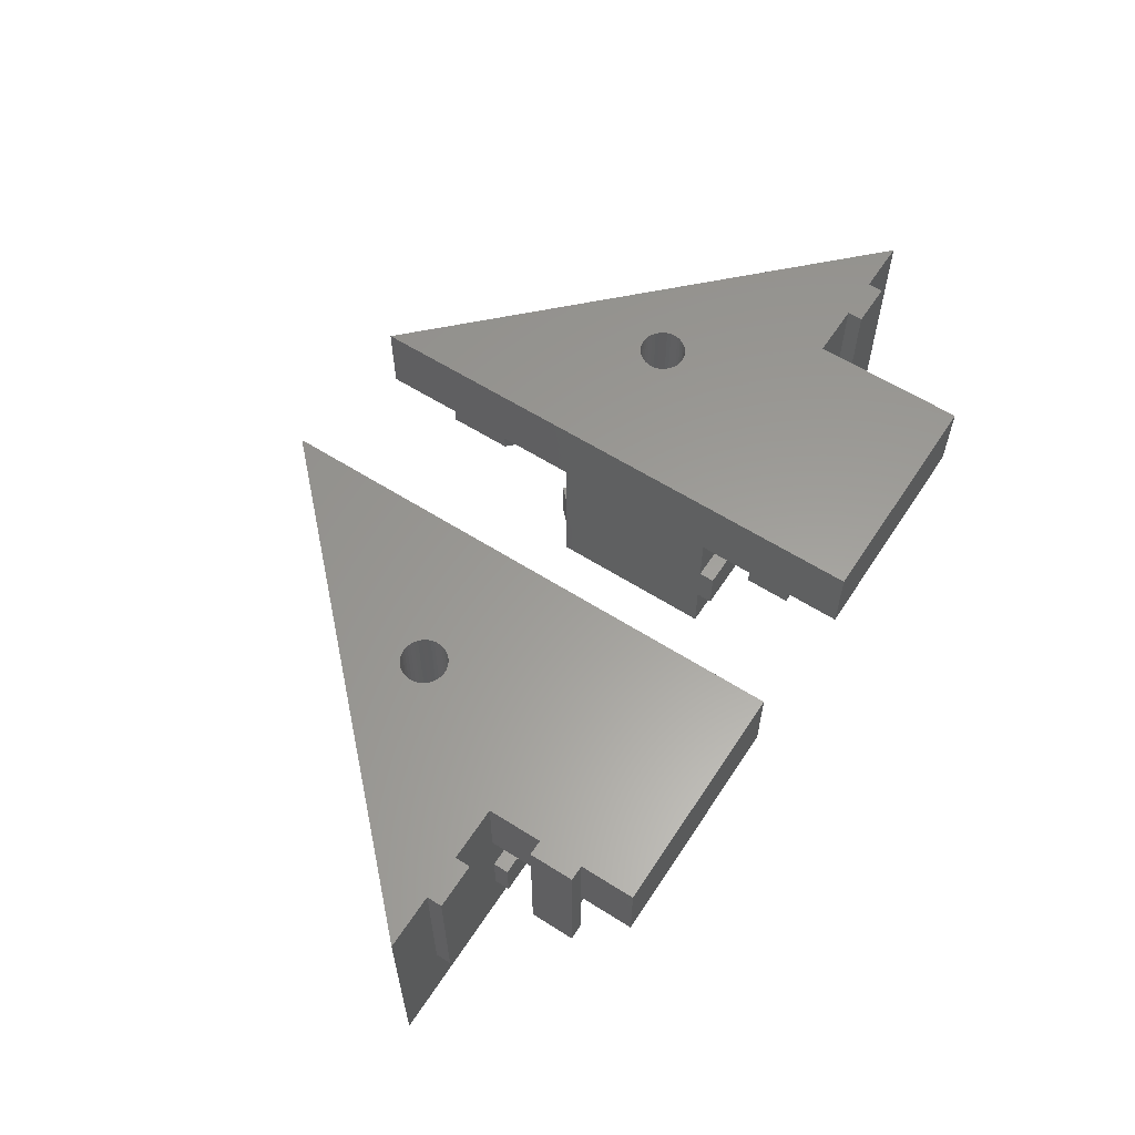
<metadata>
{"format":"stl","ext":"stl","renderer":"f3d","projection":"perspective","resolution":1024,"background":"white","views":[{"elev":60.2,"azim":123.0,"up":"+Z"}]}
</metadata>
<code>
# stl→obj: 458 verts, 924 faces
v 50 31.45 5
v 50 28.55 5
v 50 31.45 15
v 50 28.55 15
v 51 31.45 5
v 51 31.45 15
v 51 28.55 5
v 51 28.55 15
v 35 25 0
v 35 25 3.55
v 60 25 0
v 50 25 3.55
v 50 25 6.45
v 35 25 6.45
v 35 25 10
v 56.45 25 15
v 60 25 15
v 56.45 25 5
v 50 25 15
v 53.55 25 15
v 50 25 10
v 53.55 25 5
v 53.75 25 5
v 53.77 25 4.783
v 53.83 25 4.572
v 53.92 25 4.375
v 55 25 3.75
v 55.22 25 3.769
v 55.43 25 3.825
v 55.62 25 3.917
v 54.04 25 4.197
v 54.2 25 4.042
v 54.38 25 3.917
v 54.57 25 3.825
v 54.78 25 3.769
v 55.8 25 4.042
v 55.96 25 4.197
v 56.08 25 4.375
v 56.25 25 5
v 56.23 25 4.783
v 56.17 25 4.572
v 44.75 14.77 10
v 35 5.02 10
v 44.75 14.77 9
v 35 5.02 9
v 43.24 17.36 10
v 46.5 20.62 10
v 43.24 17.36 9
v 46.5 20.62 9
v 42.69 16.82 9
v 42.69 16.81 9
v 35 9.122 9
v 42.58 16.58 9
v 42.51 16.32 9
v 42.49 16.06 9
v 42.51 15.8 9
v 42.58 15.55 9
v 42.69 15.31 9
v 42.84 15.1 9
v 43.03 14.91 9
v 43.24 14.76 9
v 43.48 14.65 9
v 43.73 14.59 9
v 43.99 14.56 9
v 44.25 14.59 9
v 44.5 14.65 9
v 44.74 14.76 9
v 43.99 23.13 10
v 43.99 23.13 6.45
v 44.7 22.43 6.45
v 51.06 16.06 10
v 48.55 18.57 10
v 51.06 16.06 0
v 48.55 18.57 9
v 43.99 23.13 3.55
v 43.99 23.13 0
v 44.7 22.43 3.55
v 44.96 14.91 10
v 45.14 15.1 10
v 45.29 15.31 10
v 35 0 10
v 42.69 16.82 10
v 35 9.122 10
v 35 14.14 10
v 43.03 17.21 10
v 42.84 17.03 10
v 35 14.14 0
v 35 14.14 3.55
v 35 14.14 6.45
v 50 28.55 10
v 35 28.55 10
v 35 35 10
v 50 35 10
v 35 31.45 10
v 50 31.45 10
v 50 35 15
v 50 31.45 9
v 50 28.55 9
v 35 35 15
v 35 0 15
v 35 31.45 9
v 35 28.55 9
v 35 26 3.55
v 35 26 6.45
v 55.62 20.62 6.083
v 55.8 20.8 5.958
v 55.96 20.96 5.803
v 54.2 19.2 4.042
v 54.04 19.04 4.197
v 55.8 20.8 4.042
v 55.62 20.62 3.917
v 56.23 21.23 5.217
v 56.25 21.25 5.109
v 56.25 21.25 5
v 56.25 21.25 4.891
v 56.23 21.23 4.783
v 56.21 21.21 4.676
v 54.78 19.78 3.769
v 54.57 19.57 3.825
v 54.38 19.38 3.917
v 53.75 18.75 5
v 53.75 18.75 4.891
v 53.77 18.77 4.783
v 56.13 21.13 5.528
v 56.17 21.17 5.428
v 56.21 21.21 5.324
v 53.75 18.75 5.109
v 53.77 18.77 5.217
v 53.79 18.79 5.324
v 55 20 6.25
v 55.22 20.22 6.231
v 55.43 20.43 6.175
v 53.87 18.87 4.472
v 53.83 18.83 4.572
v 53.79 18.79 4.676
v 54.2 19.2 5.958
v 54.38 19.38 6.083
v 54.57 19.57 6.175
v 54.78 19.78 6.231
v 56.17 21.17 4.572
v 56.13 21.13 4.472
v 56.08 21.08 4.375
v 56.02 21.02 5.717
v 56.08 21.08 5.625
v 56.02 21.02 4.283
v 55.96 20.96 4.197
v 55.43 20.43 3.825
v 55.22 20.22 3.769
v 55 20 3.75
v 53.83 18.83 5.428
v 53.87 18.87 5.528
v 53.92 18.92 5.625
v 53.98 18.98 4.283
v 53.92 18.92 4.375
v 53.98 18.98 5.717
v 54.04 19.04 5.803
v 45.47 16.32 15
v 45.49 16.06 15
v 56.45 26 15
v 53.55 26 15
v 45.4 16.58 15
v 43.48 17.47 15
v 43.73 17.54 15
v 43.99 17.56 15
v 44.25 17.54 15
v 44.5 17.47 15
v 44.74 17.36 15
v 44.96 17.21 15
v 45.14 17.03 15
v 45.29 16.81 15
v 43.03 14.91 15
v 42.84 15.1 15
v 42.69 15.31 15
v 42.58 15.55 15
v 42.51 15.8 15
v 42.49 16.06 15
v 42.51 16.32 15
v 42.58 16.58 15
v 42.69 16.81 15
v 42.84 17.03 15
v 44.5 14.65 15
v 44.25 14.59 15
v 43.99 14.56 15
v 43.73 14.59 15
v 43.24 17.36 15
v 43.03 17.21 15
v 45.47 15.8 15
v 45.4 15.55 15
v 45.29 15.31 15
v 45.14 15.1 15
v 44.96 14.91 15
v 44.74 14.76 15
v 43.48 14.65 15
v 43.24 14.76 15
v 35.71 13.44 3.55
v 35.71 13.44 6.45
v 43.48 17.47 9
v 43.73 17.54 9
v 43.99 17.56 9
v 44.25 17.54 9
v 44.5 17.47 9
v 44.74 17.36 9
v 44.96 17.21 9
v 45.14 17.03 9
v 45.29 16.81 9
v 45.4 16.58 9
v 45.47 16.32 9
v 45.49 16.06 9
v 45.47 15.8 9
v 45.4 15.55 9
v 45.29 15.31 9
v 56.45 26 5
v 53.55 26 5
v 53.77 25 5.217
v 53.83 25 5.428
v 53.92 25 5.625
v 54.04 25 5.803
v 54.2 25 5.958
v 54.38 25 6.083
v 54.57 25 6.175
v 54.78 25 6.231
v 55 25 6.25
v 55.22 25 6.231
v 55.43 25 6.175
v 55.62 25 6.083
v 55.8 25 5.958
v 55.96 25 5.803
v 56.08 25 5.625
v 56.17 25 5.428
v 56.23 25 5.217
v 50 26 3.55
v 50 26 6.45
v 0 25 15
v 3.55 25 15
v 0 25 0
v 3.55 25 5
v 6.231 25 4.783
v 6.25 25 5
v 6.45 25 5
v 6.45 25 15
v 10 25 15
v 10 25 10
v 25 25 3.55
v 25 25 0
v 10 25 3.55
v 6.083 25 4.375
v 6.175 25 4.572
v 3.75 25 5
v 3.769 25 4.783
v 3.825 25 4.572
v 10 25 6.45
v 25 25 6.45
v 25 25 10
v 5.625 25 3.917
v 5.803 25 4.042
v 5.958 25 4.197
v 3.917 25 4.375
v 4.042 25 4.197
v 4.197 25 4.042
v 4.375 25 3.917
v 4.572 25 3.825
v 4.783 25 3.769
v 5 25 3.75
v 5.217 25 3.769
v 5.428 25 3.825
v 25 5.02 10
v 15.25 14.77 10
v 25 5.02 9
v 15.25 14.77 9
v 13.5 20.62 10
v 16.76 17.36 10
v 13.5 20.62 9
v 16.76 17.36 9
v 17.31 16.81 9
v 17.31 16.82 9
v 25 9.122 9
v 17.31 15.31 9
v 17.42 15.55 9
v 17.49 15.8 9
v 17.51 16.06 9
v 17.49 16.32 9
v 17.42 16.58 9
v 15.5 14.65 9
v 15.26 14.76 9
v 16.27 14.59 9
v 16.52 14.65 9
v 16.76 14.76 9
v 16.97 14.91 9
v 17.16 15.1 9
v 15.75 14.59 9
v 16.01 14.56 9
v 11.45 18.57 9
v 11.45 18.57 10
v 8.938 16.06 10
v 16.01 23.13 10
v 16.01 23.13 -6.939e-15
v 16.01 23.13 3.55
v 8.938 16.06 -6.939e-15
v 15.3 22.43 3.55
v 15.3 22.43 6.45
v 16.01 23.13 6.45
v 14.86 15.1 10
v 14.71 15.31 10
v 25 0 10
v 15.04 14.91 10
v 25 9.122 10
v 17.31 16.82 10
v 25 14.14 10
v 17.16 17.03 10
v 16.97 17.21 10
v 16.01 23.13 0
v 25 14.14 0
v 25 14.14 3.55
v 25 14.14 6.45
v 25 28.55 10
v 10 28.55 10
v 10 35 10
v 25 35 10
v 10 31.45 10
v 25 31.45 10
v 10 35 15
v 10 28.55 9
v 10 31.45 9
v 25 35 15
v 25 0 15
v 25 26 3.55
v 25 26 6.45
v 25 28.55 9
v 25 31.45 9
v 5.625 19.38 6.083
v 5.803 19.2 5.958
v 5.958 19.04 5.803
v 4.572 20.43 3.825
v 4.375 20.62 3.917
v 4.197 20.8 4.042
v 4.042 20.96 4.197
v 6.231 18.77 5.217
v 6.245 18.75 5.109
v 6.25 18.75 5
v 8.938 16.06 0
v 5.803 19.2 4.042
v 5.625 19.38 3.917
v 5.428 19.57 3.825
v 3.769 21.23 4.783
v 3.755 21.25 4.891
v 6.245 18.75 4.891
v 6.231 18.77 4.783
v 6.207 18.79 4.676
v 4.197 20.8 5.958
v 4.375 20.62 6.083
v 4.572 20.43 6.175
v 4.783 20.22 6.231
v 6.133 18.87 5.528
v 6.175 18.83 5.428
v 6.207 18.79 5.324
v 3.75 21.25 5
v 3.755 21.25 5.109
v 3.769 21.23 5.217
v 3.793 21.21 5.324
v 3.867 21.13 4.472
v 3.825 21.17 4.572
v 3.793 21.21 4.676
v 5 20 6.25
v 5.217 19.78 6.231
v 5.428 19.57 6.175
v 6.175 18.83 4.572
v 6.133 18.87 4.472
v 6.083 18.92 4.375
v 6.024 18.98 5.717
v 6.083 18.92 5.625
v 6.024 18.98 4.283
v 5.958 19.04 4.197
v 5.217 19.78 3.769
v 5 20 3.75
v 4.783 20.22 3.769
v 3.825 21.17 5.428
v 3.867 21.13 5.528
v 3.917 21.08 5.625
v 3.976 21.02 4.283
v 3.917 21.08 4.375
v 3.976 21.02 5.717
v 4.042 20.96 5.803
v 6.45 26 15
v 3.55 26 15
v 17.51 16.06 15
v 17.49 16.32 15
v 17.42 16.58 15
v 16.76 17.36 15
v 16.97 17.21 15
v 17.16 17.03 15
v 17.31 16.81 15
v 14.71 16.81 15
v 14.53 15.8 15
v 14.51 16.06 15
v 17.49 15.8 15
v 17.42 15.55 15
v 17.31 15.31 15
v 14.53 16.32 15
v 14.6 16.58 15
v 14.86 15.1 15
v 14.71 15.31 15
v 14.6 15.55 15
v 14.86 17.03 15
v 15.04 17.21 15
v 15.26 17.36 15
v 15.5 17.47 15
v 15.75 17.54 15
v 16.01 17.56 15
v 16.27 17.54 15
v 16.52 17.47 15
v 17.16 15.1 15
v 16.97 14.91 15
v 16.76 14.76 15
v 16.52 14.65 15
v 16.27 14.59 15
v 16.01 14.56 15
v 15.04 14.91 15
v 15.26 14.76 15
v 15.75 14.59 15
v 15.5 14.65 15
v 24.29 13.44 3.55
v 24.29 13.44 6.45
v 14.71 15.31 9
v 14.6 15.55 9
v 14.53 15.8 9
v 14.51 16.06 9
v 14.53 16.32 9
v 14.6 16.58 9
v 14.71 16.81 9
v 14.86 17.03 9
v 15.04 17.21 9
v 15.26 17.36 9
v 15.5 17.47 9
v 15.75 17.54 9
v 16.01 17.56 9
v 16.27 17.54 9
v 16.52 17.47 9
v 3.55 26 5
v 6.45 26 5
v 3.769 25 5.217
v 3.825 25 5.428
v 3.917 25 5.625
v 5.958 25 5.803
v 5.803 25 5.958
v 5.625 25 6.083
v 5.428 25 6.175
v 5.217 25 6.231
v 5 25 6.25
v 4.783 25 6.231
v 4.572 25 6.175
v 4.375 25 6.083
v 4.197 25 5.958
v 4.042 25 5.803
v 6.083 25 5.625
v 6.175 25 5.428
v 6.231 25 5.217
v 10 26 6.45
v 10 26 3.55
f 1 2 3
f 3 2 4
f 5 1 6
f 6 1 3
f 7 5 8
f 8 5 6
f 2 7 4
f 4 7 8
f 5 7 1
f 1 7 2
f 8 6 4
f 4 6 3
f 9 10 11
f 11 10 12
f 13 14 15
f 16 17 18
f 18 17 11
f 19 20 21
f 21 20 22
f 23 24 22
f 22 24 25
f 22 25 26
f 27 28 11
f 11 28 29
f 11 29 30
f 31 32 12
f 32 33 12
f 12 33 34
f 12 34 11
f 11 34 35
f 11 35 27
f 30 36 11
f 11 36 37
f 11 37 38
f 39 18 40
f 40 18 11
f 40 11 41
f 41 11 38
f 15 21 13
f 13 21 22
f 13 22 12
f 12 22 26
f 12 26 31
f 42 43 44
f 44 43 45
f 46 47 48
f 48 47 49
f 50 51 52
f 52 51 53
f 52 53 54
f 54 55 52
f 52 55 56
f 52 56 57
f 57 58 52
f 52 58 59
f 52 59 45
f 59 60 45
f 45 60 61
f 45 61 62
f 62 63 45
f 45 63 64
f 45 64 65
f 65 66 45
f 45 66 67
f 45 67 44
f 68 69 70
f 71 72 73
f 73 72 74
f 73 74 49
f 75 76 77
f 77 76 73
f 77 73 70
f 70 73 49
f 70 49 68
f 68 49 47
f 78 79 71
f 71 79 80
f 71 80 72
f 81 43 71
f 71 43 42
f 71 42 78
f 82 83 84
f 47 46 68
f 68 46 85
f 68 85 84
f 84 85 86
f 84 86 82
f 87 76 88
f 88 76 75
f 84 89 68
f 68 89 69
f 21 15 90
f 90 15 91
f 92 93 94
f 94 93 95
f 19 21 96
f 96 21 90
f 93 96 95
f 95 96 90
f 95 90 97
f 97 90 98
f 92 99 93
f 93 99 96
f 84 83 100
f 99 92 94
f 81 100 43
f 43 100 83
f 43 83 45
f 45 83 52
f 101 102 94
f 94 102 91
f 94 91 99
f 99 91 15
f 100 99 84
f 84 99 15
f 84 15 89
f 89 15 14
f 89 14 88
f 88 14 87
f 9 87 10
f 10 87 14
f 10 14 103
f 103 14 104
f 100 81 17
f 17 81 71
f 105 106 17
f 17 106 107
f 73 108 109
f 11 110 111
f 17 112 11
f 11 112 113
f 11 113 114
f 114 115 11
f 11 115 116
f 11 116 117
f 118 119 73
f 73 119 120
f 73 120 108
f 121 71 122
f 122 71 73
f 122 73 123
f 124 125 17
f 17 125 126
f 17 126 112
f 121 127 71
f 71 127 128
f 71 128 129
f 130 131 17
f 17 131 132
f 17 132 105
f 133 134 73
f 73 134 135
f 73 135 123
f 136 137 71
f 71 137 138
f 71 138 17
f 17 138 139
f 17 139 130
f 117 140 11
f 11 140 141
f 11 141 142
f 107 143 17
f 17 143 144
f 17 144 124
f 142 145 11
f 11 145 146
f 11 146 110
f 111 147 11
f 11 147 148
f 11 148 73
f 73 148 149
f 73 149 118
f 129 150 71
f 71 150 151
f 71 151 152
f 109 153 73
f 73 153 154
f 73 154 133
f 152 155 71
f 71 155 156
f 71 156 136
f 157 158 17
f 159 160 16
f 16 160 20
f 157 17 161
f 162 163 16
f 16 163 164
f 164 165 16
f 16 165 166
f 16 166 167
f 167 168 16
f 16 168 169
f 16 169 17
f 17 169 170
f 17 170 161
f 171 172 100
f 100 172 173
f 100 173 174
f 174 175 100
f 100 175 176
f 100 176 99
f 99 176 177
f 177 178 99
f 99 178 179
f 99 179 180
f 181 182 100
f 100 182 183
f 100 183 184
f 162 16 185
f 185 16 20
f 185 20 186
f 186 20 19
f 186 19 180
f 180 19 96
f 180 96 99
f 158 187 17
f 17 187 188
f 17 188 189
f 189 190 17
f 17 190 191
f 17 191 100
f 100 191 192
f 100 192 181
f 184 193 100
f 100 193 194
f 100 194 171
f 87 9 76
f 76 9 11
f 76 11 73
f 102 98 91
f 91 98 90
f 97 101 95
f 95 101 94
f 102 101 98
f 98 101 97
f 77 195 75
f 75 195 88
f 196 70 89
f 89 70 69
f 195 196 88
f 88 196 89
f 70 196 77
f 77 196 195
f 46 48 48
f 42 44 67
f 189 80 190
f 190 80 79
f 190 79 191
f 191 79 78
f 191 78 192
f 179 82 180
f 180 82 86
f 180 86 186
f 186 86 85
f 186 85 185
f 85 46 185
f 185 46 48
f 185 48 162
f 162 48 197
f 162 197 163
f 163 197 198
f 163 198 164
f 164 198 199
f 164 199 165
f 165 199 200
f 165 200 166
f 166 200 201
f 166 201 167
f 167 201 202
f 167 202 168
f 168 202 203
f 168 203 169
f 169 203 204
f 169 204 170
f 170 204 205
f 170 205 161
f 161 205 206
f 161 206 157
f 157 206 207
f 157 207 158
f 158 207 208
f 158 208 187
f 187 208 209
f 187 209 188
f 188 209 210
f 188 210 189
f 189 210 211
f 189 211 80
f 80 211 211
f 78 42 192
f 192 42 67
f 192 67 181
f 181 67 66
f 181 66 182
f 182 66 65
f 182 65 183
f 183 65 64
f 183 64 184
f 184 64 63
f 184 63 193
f 193 63 62
f 193 62 194
f 194 62 61
f 194 61 171
f 171 61 60
f 171 60 172
f 172 60 59
f 172 59 173
f 173 59 58
f 173 58 174
f 174 58 57
f 174 57 175
f 175 57 56
f 175 56 176
f 176 56 55
f 176 55 177
f 177 55 54
f 177 54 178
f 178 54 53
f 178 53 179
f 179 53 51
f 179 51 82
f 82 51 50
f 211 74 80
f 80 74 72
f 50 52 82
f 82 52 83
f 211 211 74
f 74 211 210
f 74 210 209
f 209 208 74
f 74 208 207
f 74 207 206
f 49 202 201
f 206 205 74
f 74 205 204
f 74 204 49
f 49 204 203
f 49 203 202
f 201 200 49
f 49 200 199
f 49 199 198
f 198 197 49
f 49 197 48
f 49 48 48
f 212 159 18
f 18 159 16
f 22 213 23
f 23 213 212
f 23 212 39
f 39 212 18
f 160 213 20
f 20 213 22
f 213 160 212
f 212 160 159
f 40 41 117
f 38 141 41
f 41 141 140
f 41 140 117
f 31 108 32
f 32 108 120
f 32 120 33
f 33 120 119
f 33 119 34
f 34 119 118
f 34 118 35
f 35 118 149
f 35 149 27
f 27 149 148
f 27 148 28
f 28 148 147
f 28 147 29
f 29 147 111
f 29 111 30
f 30 111 110
f 30 110 36
f 36 110 146
f 36 146 37
f 37 146 145
f 37 145 38
f 38 145 142
f 38 142 141
f 26 153 31
f 31 153 109
f 31 109 108
f 25 133 26
f 26 133 154
f 26 154 153
f 24 135 25
f 25 135 134
f 25 134 133
f 23 122 24
f 24 122 123
f 24 123 135
f 214 127 23
f 23 127 121
f 23 121 122
f 215 129 214
f 214 129 128
f 214 128 127
f 216 151 215
f 215 151 150
f 215 150 129
f 156 155 216
f 216 155 152
f 216 152 151
f 216 217 156
f 156 217 218
f 156 218 136
f 136 218 219
f 136 219 137
f 137 219 220
f 137 220 138
f 138 220 221
f 138 221 139
f 139 221 222
f 139 222 130
f 130 222 223
f 130 223 131
f 131 223 224
f 131 224 132
f 132 224 225
f 132 225 105
f 105 225 226
f 105 226 106
f 106 226 227
f 106 227 107
f 228 144 227
f 227 144 143
f 227 143 107
f 229 230 112
f 112 126 229
f 229 126 125
f 229 125 228
f 228 125 124
f 228 124 144
f 117 116 40
f 40 116 115
f 40 115 39
f 39 115 114
f 39 114 230
f 230 114 113
f 230 113 112
f 217 216 39
f 216 215 39
f 39 215 214
f 39 214 23
f 230 229 219
f 219 229 228
f 225 224 219
f 219 224 223
f 228 227 219
f 219 227 226
f 219 226 225
f 230 219 39
f 39 219 218
f 39 218 217
f 223 222 219
f 219 222 221
f 219 221 220
f 231 232 12
f 12 232 13
f 103 231 10
f 10 231 12
f 232 104 13
f 13 104 14
f 103 104 231
f 231 104 232
f 233 234 235
f 235 234 236
f 237 238 239
f 240 241 239
f 239 241 242
f 243 244 245
f 245 244 235
f 246 247 245
f 236 248 235
f 235 248 249
f 235 249 250
f 247 237 245
f 245 237 239
f 245 239 251
f 251 239 242
f 251 242 252
f 252 242 253
f 254 255 245
f 245 255 256
f 245 256 246
f 250 257 235
f 235 257 258
f 235 258 259
f 259 260 235
f 235 260 261
f 235 261 262
f 262 263 235
f 235 263 264
f 235 264 245
f 245 264 265
f 245 265 254
f 266 267 268
f 268 267 269
f 270 271 272
f 272 271 273
f 274 275 276
f 277 278 276
f 276 278 279
f 276 279 280
f 280 281 276
f 276 281 282
f 276 282 274
f 283 268 284
f 284 268 269
f 268 285 286
f 286 287 268
f 268 287 288
f 268 288 276
f 276 288 289
f 276 289 277
f 283 290 268
f 268 290 291
f 268 291 285
f 292 293 294
f 295 270 272
f 296 297 298
f 298 297 299
f 298 299 300
f 294 298 292
f 292 298 300
f 292 300 272
f 272 300 301
f 272 301 295
f 302 294 303
f 303 294 293
f 266 304 267
f 267 304 294
f 267 294 305
f 305 294 302
f 271 270 295
f 306 307 308
f 308 307 309
f 308 309 295
f 295 309 310
f 295 310 271
f 311 312 297
f 297 312 313
f 314 308 301
f 301 308 295
f 253 242 315
f 315 242 316
f 317 318 319
f 319 318 320
f 321 317 241
f 241 317 319
f 242 241 316
f 316 241 319
f 316 319 322
f 322 319 323
f 324 318 321
f 321 318 317
f 320 318 324
f 324 325 266
f 266 325 304
f 308 324 306
f 306 324 266
f 306 266 276
f 276 266 268
f 312 244 243
f 326 327 243
f 243 327 252
f 243 252 312
f 312 252 313
f 315 328 329
f 329 320 315
f 315 320 324
f 315 324 253
f 253 324 308
f 253 308 252
f 252 308 314
f 252 314 313
f 304 325 294
f 294 325 233
f 330 331 294
f 294 331 332
f 333 334 235
f 235 334 335
f 235 335 336
f 337 338 294
f 294 338 339
f 294 339 340
f 341 342 340
f 340 342 343
f 344 345 235
f 339 346 340
f 340 346 347
f 340 347 348
f 349 350 233
f 233 350 351
f 233 351 352
f 353 354 294
f 294 354 355
f 294 355 337
f 345 356 235
f 235 356 357
f 235 357 233
f 233 357 358
f 233 358 359
f 360 361 235
f 235 361 362
f 235 362 344
f 352 363 233
f 233 363 364
f 233 364 294
f 294 364 365
f 294 365 330
f 348 366 340
f 340 366 367
f 340 367 368
f 332 369 294
f 294 369 370
f 294 370 353
f 368 371 340
f 340 371 372
f 340 372 341
f 343 373 340
f 340 373 374
f 340 374 235
f 235 374 375
f 235 375 333
f 359 376 233
f 233 376 377
f 233 377 378
f 336 379 235
f 235 379 380
f 235 380 360
f 378 381 233
f 233 381 382
f 233 382 349
f 383 384 240
f 240 384 234
f 324 321 241
f 385 325 386
f 386 325 324
f 386 324 387
f 388 389 241
f 241 389 390
f 241 390 324
f 324 390 391
f 324 391 387
f 234 233 392
f 393 394 233
f 385 395 325
f 325 395 396
f 325 396 397
f 394 398 233
f 233 398 399
f 233 399 392
f 400 401 233
f 233 401 402
f 233 402 393
f 234 392 240
f 240 392 403
f 240 403 241
f 241 403 404
f 241 404 405
f 405 406 241
f 241 406 407
f 241 407 408
f 408 409 241
f 241 409 410
f 241 410 388
f 397 411 325
f 325 411 412
f 325 412 413
f 413 414 325
f 325 414 415
f 325 415 416
f 400 233 417
f 417 233 325
f 417 325 418
f 416 419 325
f 325 419 420
f 325 420 418
f 340 235 311
f 311 235 244
f 311 244 312
f 322 328 316
f 316 328 315
f 329 323 320
f 320 323 319
f 329 328 323
f 323 328 322
f 421 299 313
f 313 299 297
f 300 422 301
f 301 422 314
f 422 421 314
f 314 421 313
f 422 300 421
f 421 300 299
f 307 275 274
f 303 423 423
f 418 267 417
f 417 267 305
f 417 305 400
f 400 305 302
f 400 302 401
f 388 271 389
f 389 271 310
f 389 310 390
f 390 310 309
f 390 309 391
f 302 303 401
f 401 303 423
f 401 423 402
f 402 423 424
f 402 424 393
f 393 424 425
f 393 425 394
f 394 425 426
f 394 426 398
f 398 426 427
f 398 427 399
f 399 427 428
f 399 428 392
f 392 428 429
f 392 429 403
f 403 429 430
f 403 430 404
f 404 430 431
f 404 431 405
f 405 431 432
f 405 432 406
f 406 432 433
f 406 433 407
f 407 433 434
f 407 434 408
f 408 434 435
f 408 435 409
f 409 435 436
f 409 436 410
f 410 436 437
f 410 437 388
f 388 437 273
f 388 273 271
f 271 273 273
f 309 307 391
f 391 307 274
f 391 274 387
f 387 274 282
f 387 282 386
f 386 282 281
f 386 281 385
f 385 281 280
f 385 280 395
f 395 280 279
f 395 279 396
f 396 279 278
f 396 278 397
f 397 278 277
f 397 277 411
f 411 277 289
f 411 289 412
f 412 289 288
f 412 288 413
f 413 288 287
f 413 287 414
f 414 287 286
f 414 286 415
f 415 286 285
f 415 285 416
f 416 285 291
f 416 291 419
f 419 291 290
f 419 290 420
f 420 290 283
f 420 283 418
f 418 283 284
f 418 284 267
f 267 284 269
f 292 423 293
f 293 423 303
f 276 275 306
f 306 275 307
f 423 423 292
f 429 428 292
f 292 428 427
f 292 427 426
f 426 425 292
f 292 425 424
f 292 424 423
f 273 273 272
f 272 273 437
f 272 437 436
f 436 435 272
f 272 435 434
f 272 434 433
f 433 432 272
f 272 432 431
f 272 431 292
f 292 431 430
f 292 430 429
f 384 438 234
f 234 438 236
f 236 438 248
f 248 438 439
f 248 439 238
f 238 439 239
f 439 383 239
f 239 383 240
f 383 439 384
f 384 439 438
f 440 441 359
f 442 377 441
f 441 377 376
f 441 376 359
f 443 331 444
f 444 331 330
f 444 330 445
f 445 330 365
f 445 365 446
f 446 365 364
f 446 364 447
f 447 364 363
f 447 363 448
f 448 363 352
f 448 352 449
f 449 352 351
f 449 351 450
f 450 351 350
f 450 350 451
f 451 350 349
f 451 349 452
f 452 349 382
f 452 382 453
f 453 382 381
f 453 381 442
f 442 381 378
f 442 378 377
f 454 369 443
f 443 369 332
f 443 332 331
f 455 353 454
f 454 353 370
f 454 370 369
f 456 355 455
f 455 355 354
f 455 354 353
f 238 338 456
f 456 338 337
f 456 337 355
f 237 346 238
f 238 346 339
f 238 339 338
f 247 348 237
f 237 348 347
f 237 347 346
f 246 367 247
f 247 367 366
f 247 366 348
f 372 371 246
f 246 371 368
f 246 368 367
f 246 256 372
f 372 256 255
f 372 255 341
f 341 255 254
f 341 254 342
f 342 254 265
f 342 265 343
f 343 265 264
f 343 264 373
f 373 264 263
f 373 263 374
f 374 263 262
f 374 262 375
f 375 262 261
f 375 261 333
f 333 261 260
f 333 260 334
f 334 260 259
f 334 259 335
f 335 259 258
f 335 258 336
f 257 380 258
f 258 380 379
f 258 379 336
f 250 249 344
f 344 362 250
f 250 362 361
f 250 361 257
f 257 361 360
f 257 360 380
f 359 358 440
f 440 358 357
f 440 357 248
f 248 357 356
f 248 356 249
f 249 356 345
f 249 345 344
f 440 248 238
f 440 238 441
f 441 238 442
f 442 238 456
f 442 456 455
f 455 454 442
f 442 454 443
f 442 443 444
f 448 449 450
f 442 447 453
f 453 447 452
f 444 445 442
f 442 445 446
f 442 446 447
f 448 450 447
f 447 450 451
f 447 451 452
f 457 458 251
f 251 458 245
f 458 326 245
f 245 326 243
f 327 457 252
f 252 457 251
f 327 326 457
f 457 326 458

</code>
